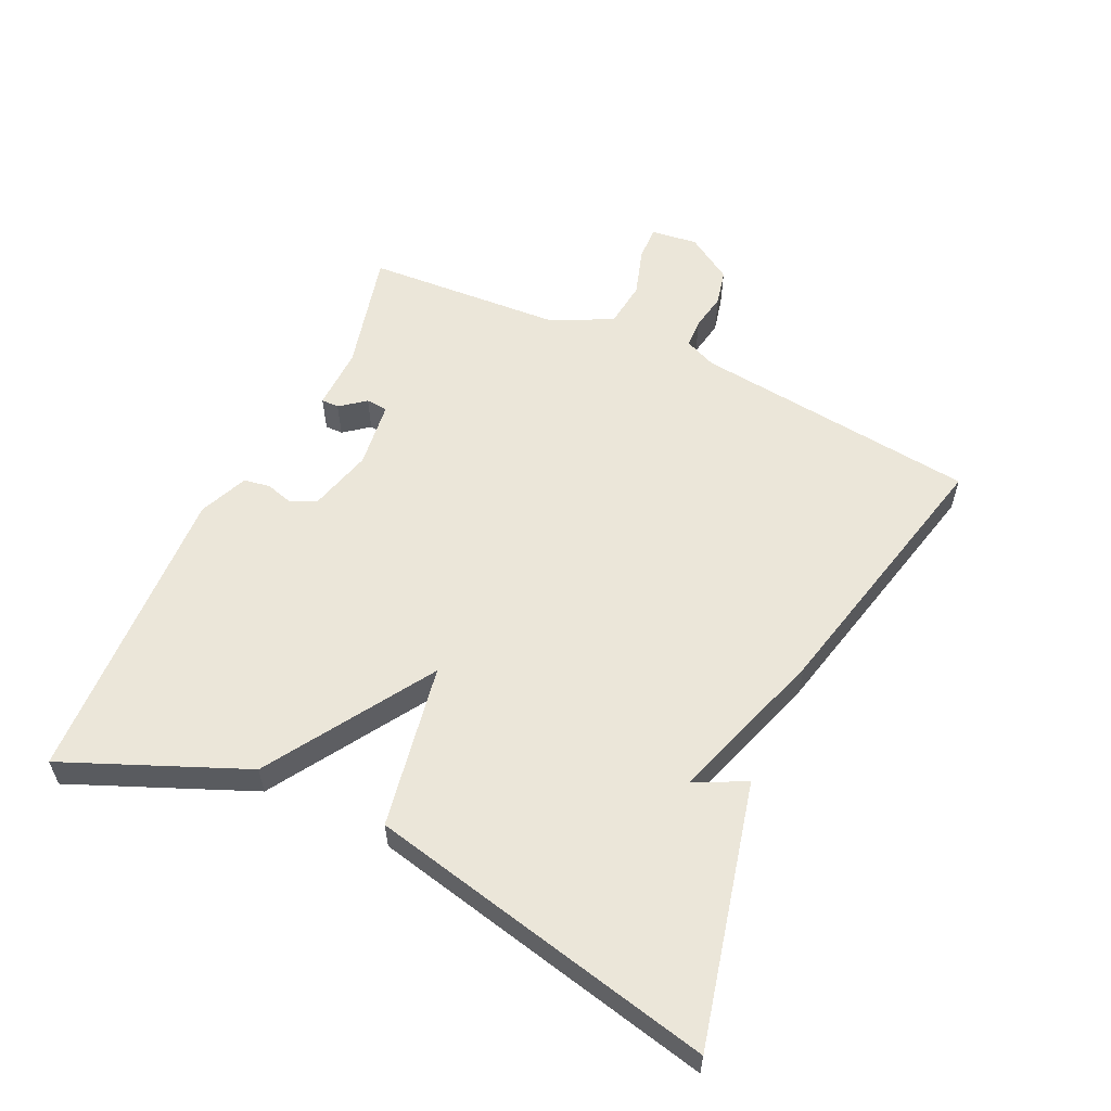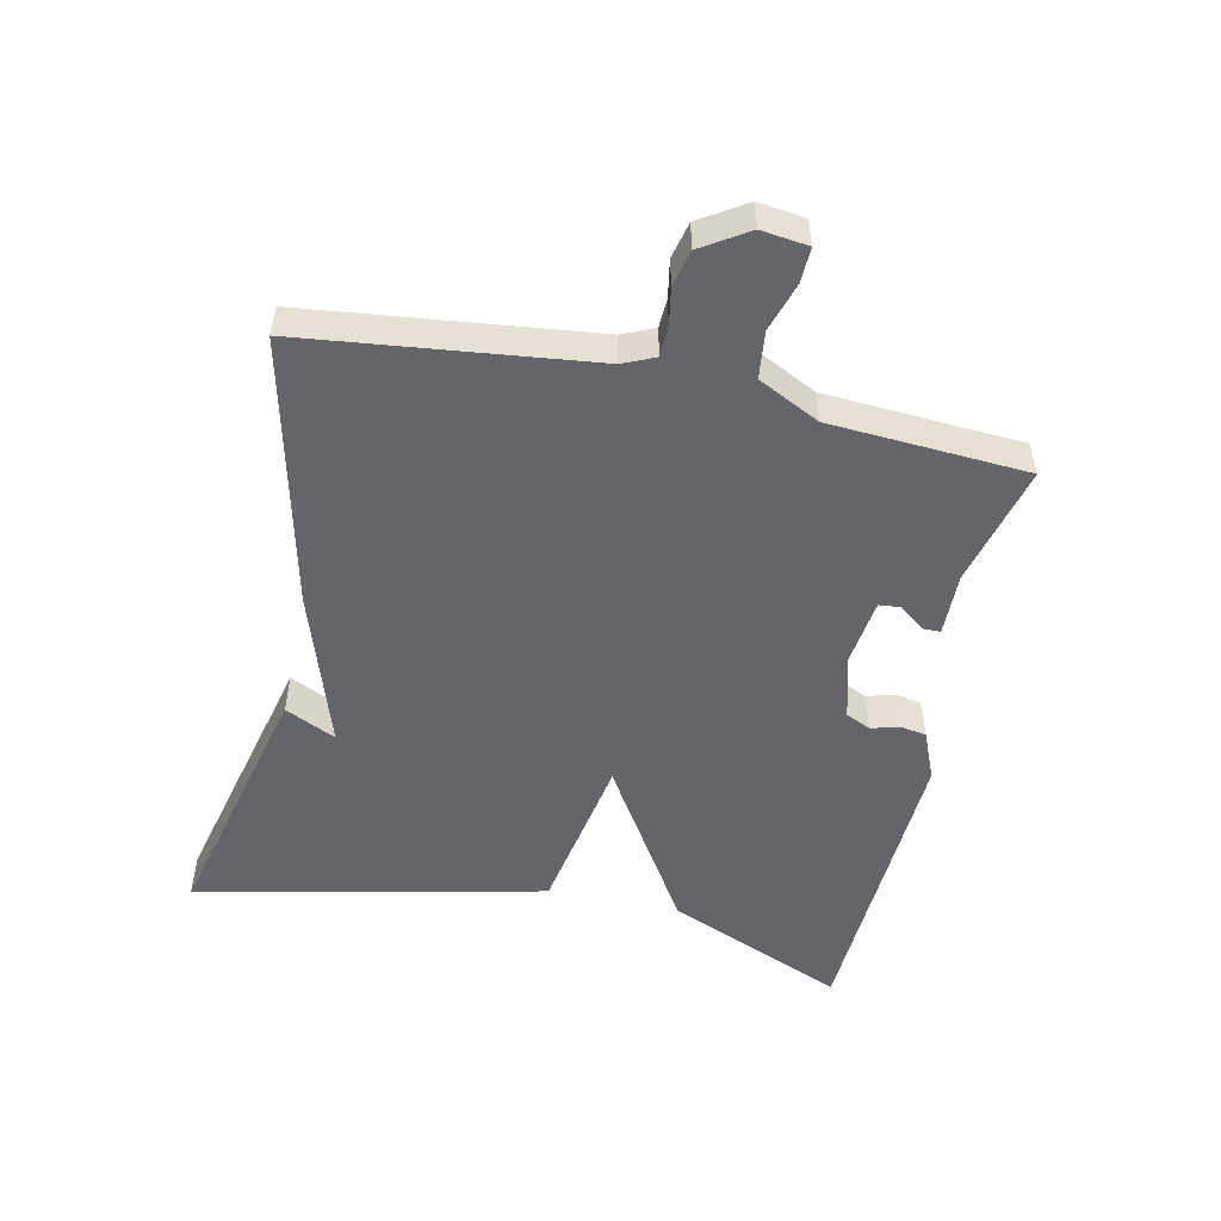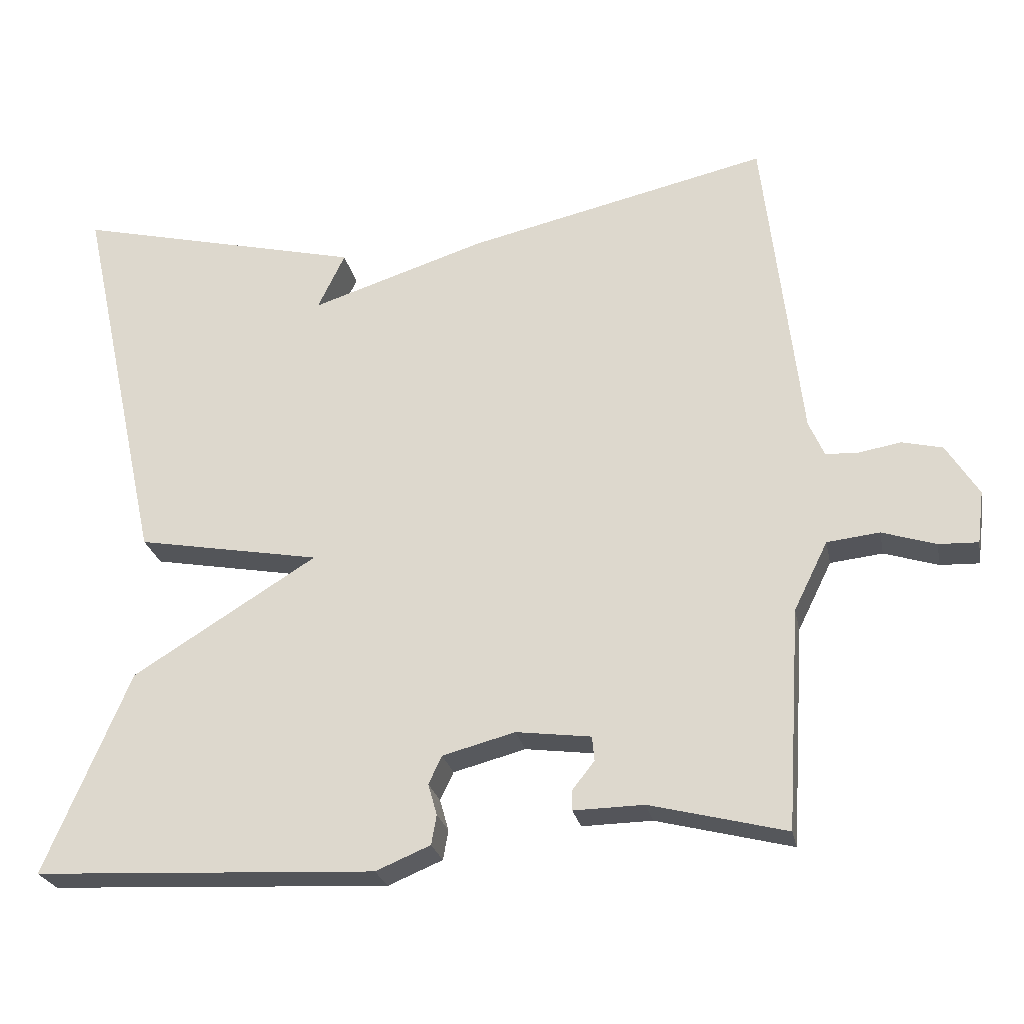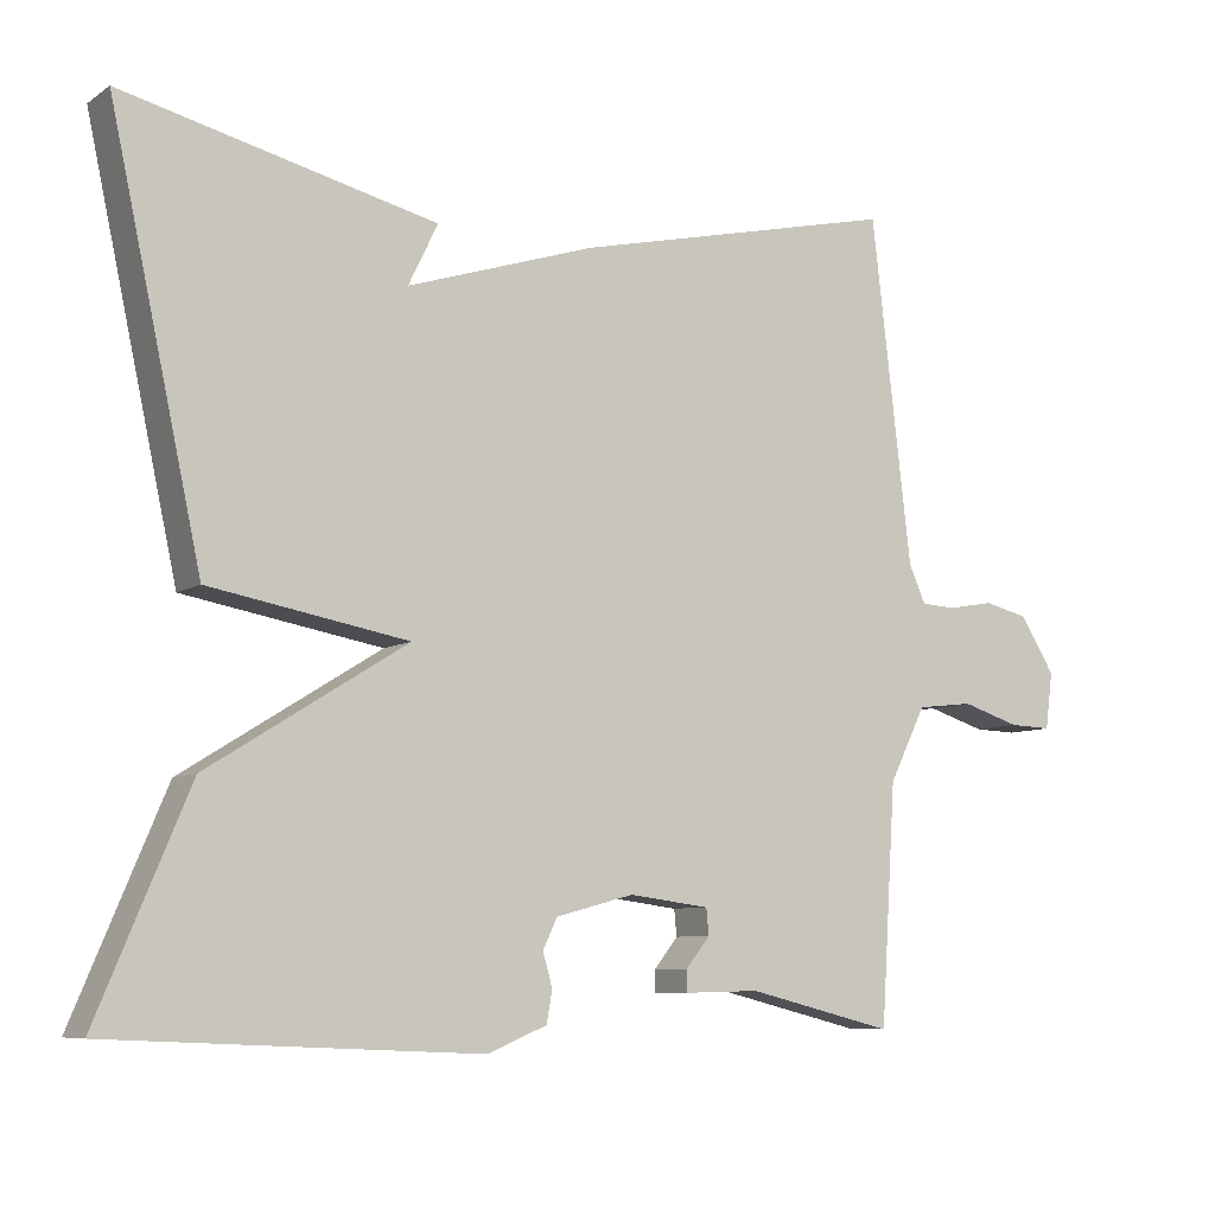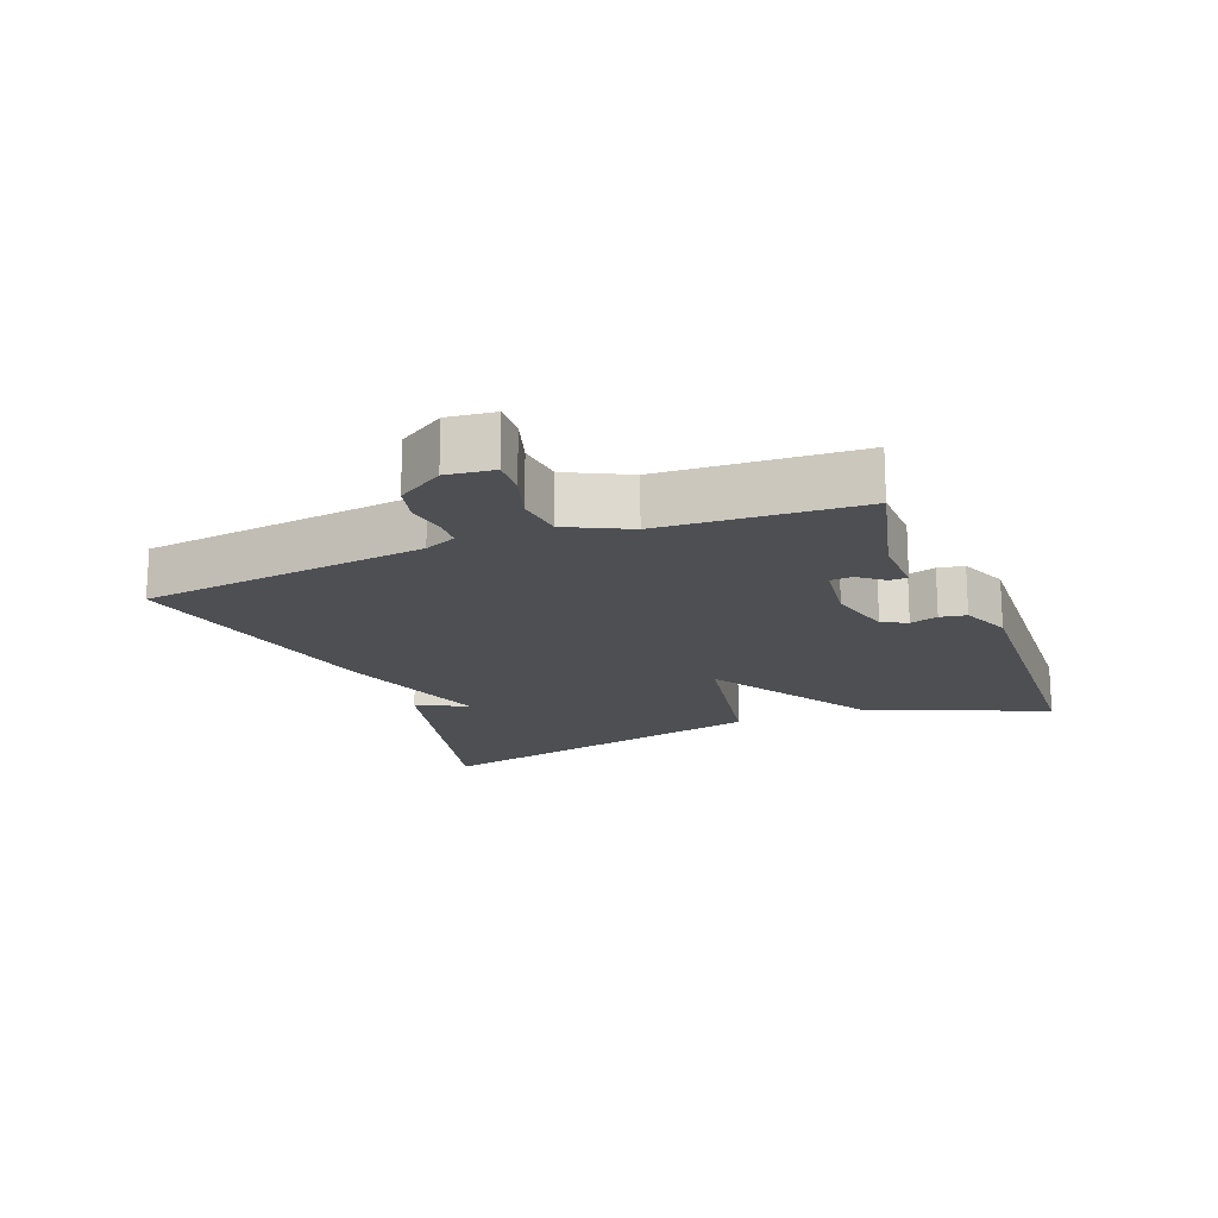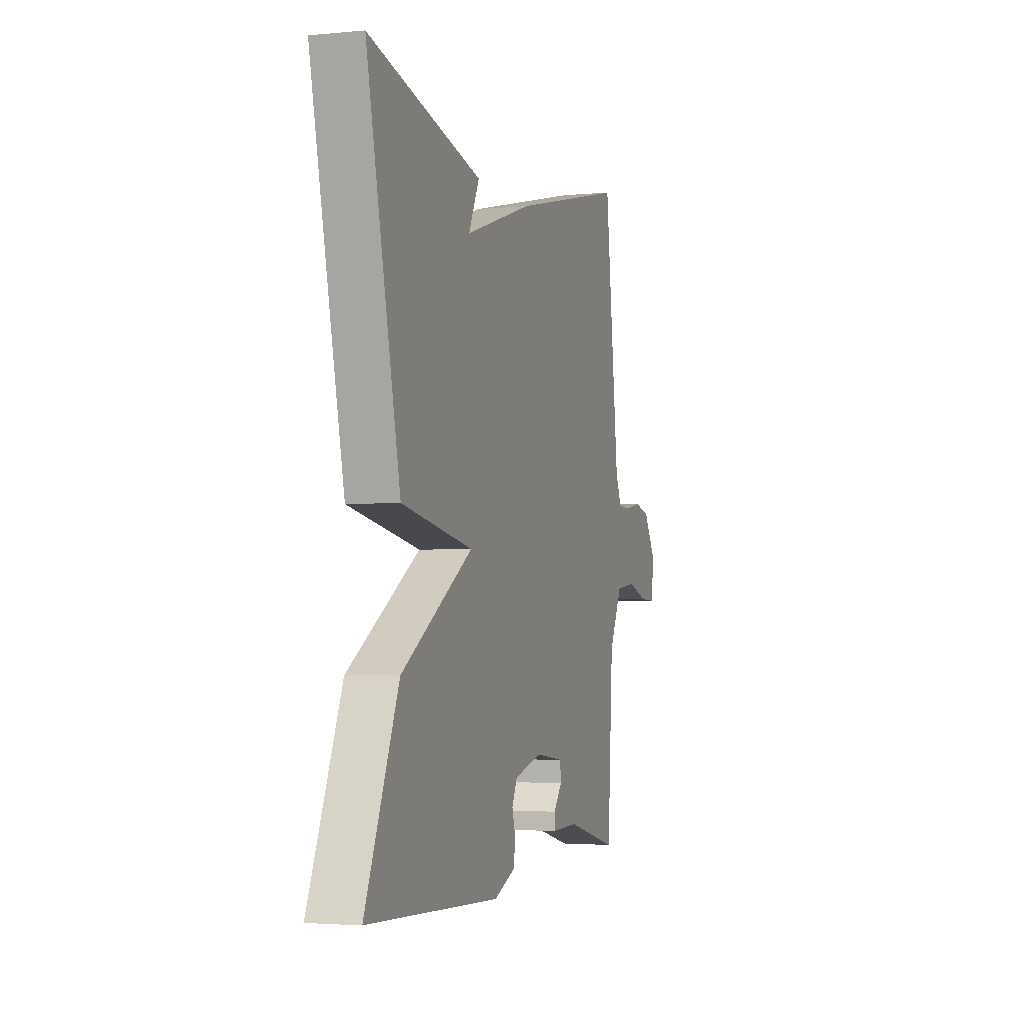
<metadata>
{"format":"obj","ext":"obj","renderer":"f3d","projection":"perspective","resolution":1024,"background":"white","views":[{"elev":57.4,"azim":-64.8,"up":"+Y"},{"elev":-51.6,"azim":77.9,"up":"+Y"},{"elev":-24.8,"azim":11.1,"up":"+Z"},{"elev":-7.8,"azim":-30.7,"up":"+Z"},{"elev":-17.6,"azim":111.4,"up":"+Y"},{"elev":-3.0,"azim":-71.8,"up":"+Z"}]}
</metadata>
<code>
v -0.5 0.07 0.5
v -0.108 0.07 0.406
v -0.145 0.07 0.329
v 0.092 0.07 0.406
v 0.5 0.07 0.5
v 0.55 0.07 0.068
v 0.571 0.07 0.02
v 0.615 0.07 0.018
v 0.672 0.07 0.028
v 0.727 0.07 0.015
v 0.771 0.07 -0.055
v 0.762 0.07 -0.126
v 0.709 0.07 -0.124
v 0.636 0.07 -0.101
v 0.565 0.07 -0.109
v 0.519 0.07 -0.202
v 0.5 0.07 -0.5
v 0.316 0.07 -0.454
v 0.221 0.07 -0.456
v 0.221 0.07 -0.429
v 0.251 0.07 -0.391
v 0.248 0.07 -0.358
v 0.147 0.07 -0.345
v 0.049 0.07 -0.371
v 0.031 0.07 -0.409
v 0.043 0.07 -0.451
v 0.036 0.07 -0.491
v -0.038 0.07 -0.522
v -0.5 0.07 -0.5
v -0.385 0.07 -0.227
v -0.136 0.07 -0.072
v -0.385 0.07 -0.027
v -0.5 0 0.5
v -0.108 0 0.406
v -0.145 0 0.329
v 0.092 0 0.406
v 0.5 0 0.5
v 0.55 0 0.068
v 0.571 0 0.02
v 0.615 0 0.018
v 0.672 0 0.028
v 0.727 0 0.015
v 0.771 0 -0.055
v 0.762 0 -0.126
v 0.709 0 -0.124
v 0.636 0 -0.101
v 0.565 0 -0.109
v 0.519 0 -0.202
v 0.5 0 -0.5
v 0.316 0 -0.454
v 0.221 0 -0.456
v 0.221 0 -0.429
v 0.251 0 -0.391
v 0.248 0 -0.358
v 0.147 0 -0.345
v 0.049 0 -0.371
v 0.031 0 -0.409
v 0.043 0 -0.451
v 0.036 0 -0.491
v -0.038 0 -0.522
v -0.5 0 -0.5
v -0.385 0 -0.227
v -0.136 0 -0.072
v -0.385 0 -0.027
f 31 32 1
f 29 30 31
f 28 29 31
f 27 28 31
f 26 27 31
f 25 26 31
f 24 25 31
f 23 24 31
f 22 23 31 1
f 18 19 20 21
f 18 21 22
f 17 18 22
f 16 17 22
f 15 16 22 1
f 12 13 14
f 11 12 14
f 10 11 14
f 9 10 14
f 8 9 14
f 7 8 14 15
f 6 7 15
f 5 6 15
f 4 5 15
f 3 4 15
f 1 2 3
f 1 3 15
f 33 64 63
f 63 62 61
f 63 61 60
f 63 60 59
f 63 59 58
f 63 58 57
f 63 57 56
f 63 56 55
f 33 63 55 54
f 53 52 51 50
f 54 53 50
f 54 50 49
f 54 49 48
f 33 54 48 47
f 46 45 44
f 46 44 43
f 46 43 42
f 46 42 41
f 46 41 40
f 47 46 40 39
f 47 39 38
f 47 38 37
f 47 37 36
f 47 36 35
f 35 34 33
f 47 35 33
f 1 33 34 2
f 2 34 35 3
f 3 35 36 4
f 4 36 37 5
f 5 37 38 6
f 6 38 39 7
f 7 39 40 8
f 8 40 41 9
f 9 41 42 10
f 10 42 43 11
f 11 43 44 12
f 12 44 45 13
f 13 45 46 14
f 14 46 47 15
f 15 47 48 16
f 16 48 49 17
f 17 49 50 18
f 18 50 51 19
f 19 51 52 20
f 20 52 53 21
f 21 53 54 22
f 22 54 55 23
f 23 55 56 24
f 24 56 57 25
f 25 57 58 26
f 26 58 59 27
f 27 59 60 28
f 28 60 61 29
f 29 61 62 30
f 30 62 63 31
f 31 63 64 32
f 32 64 33 1

</code>
